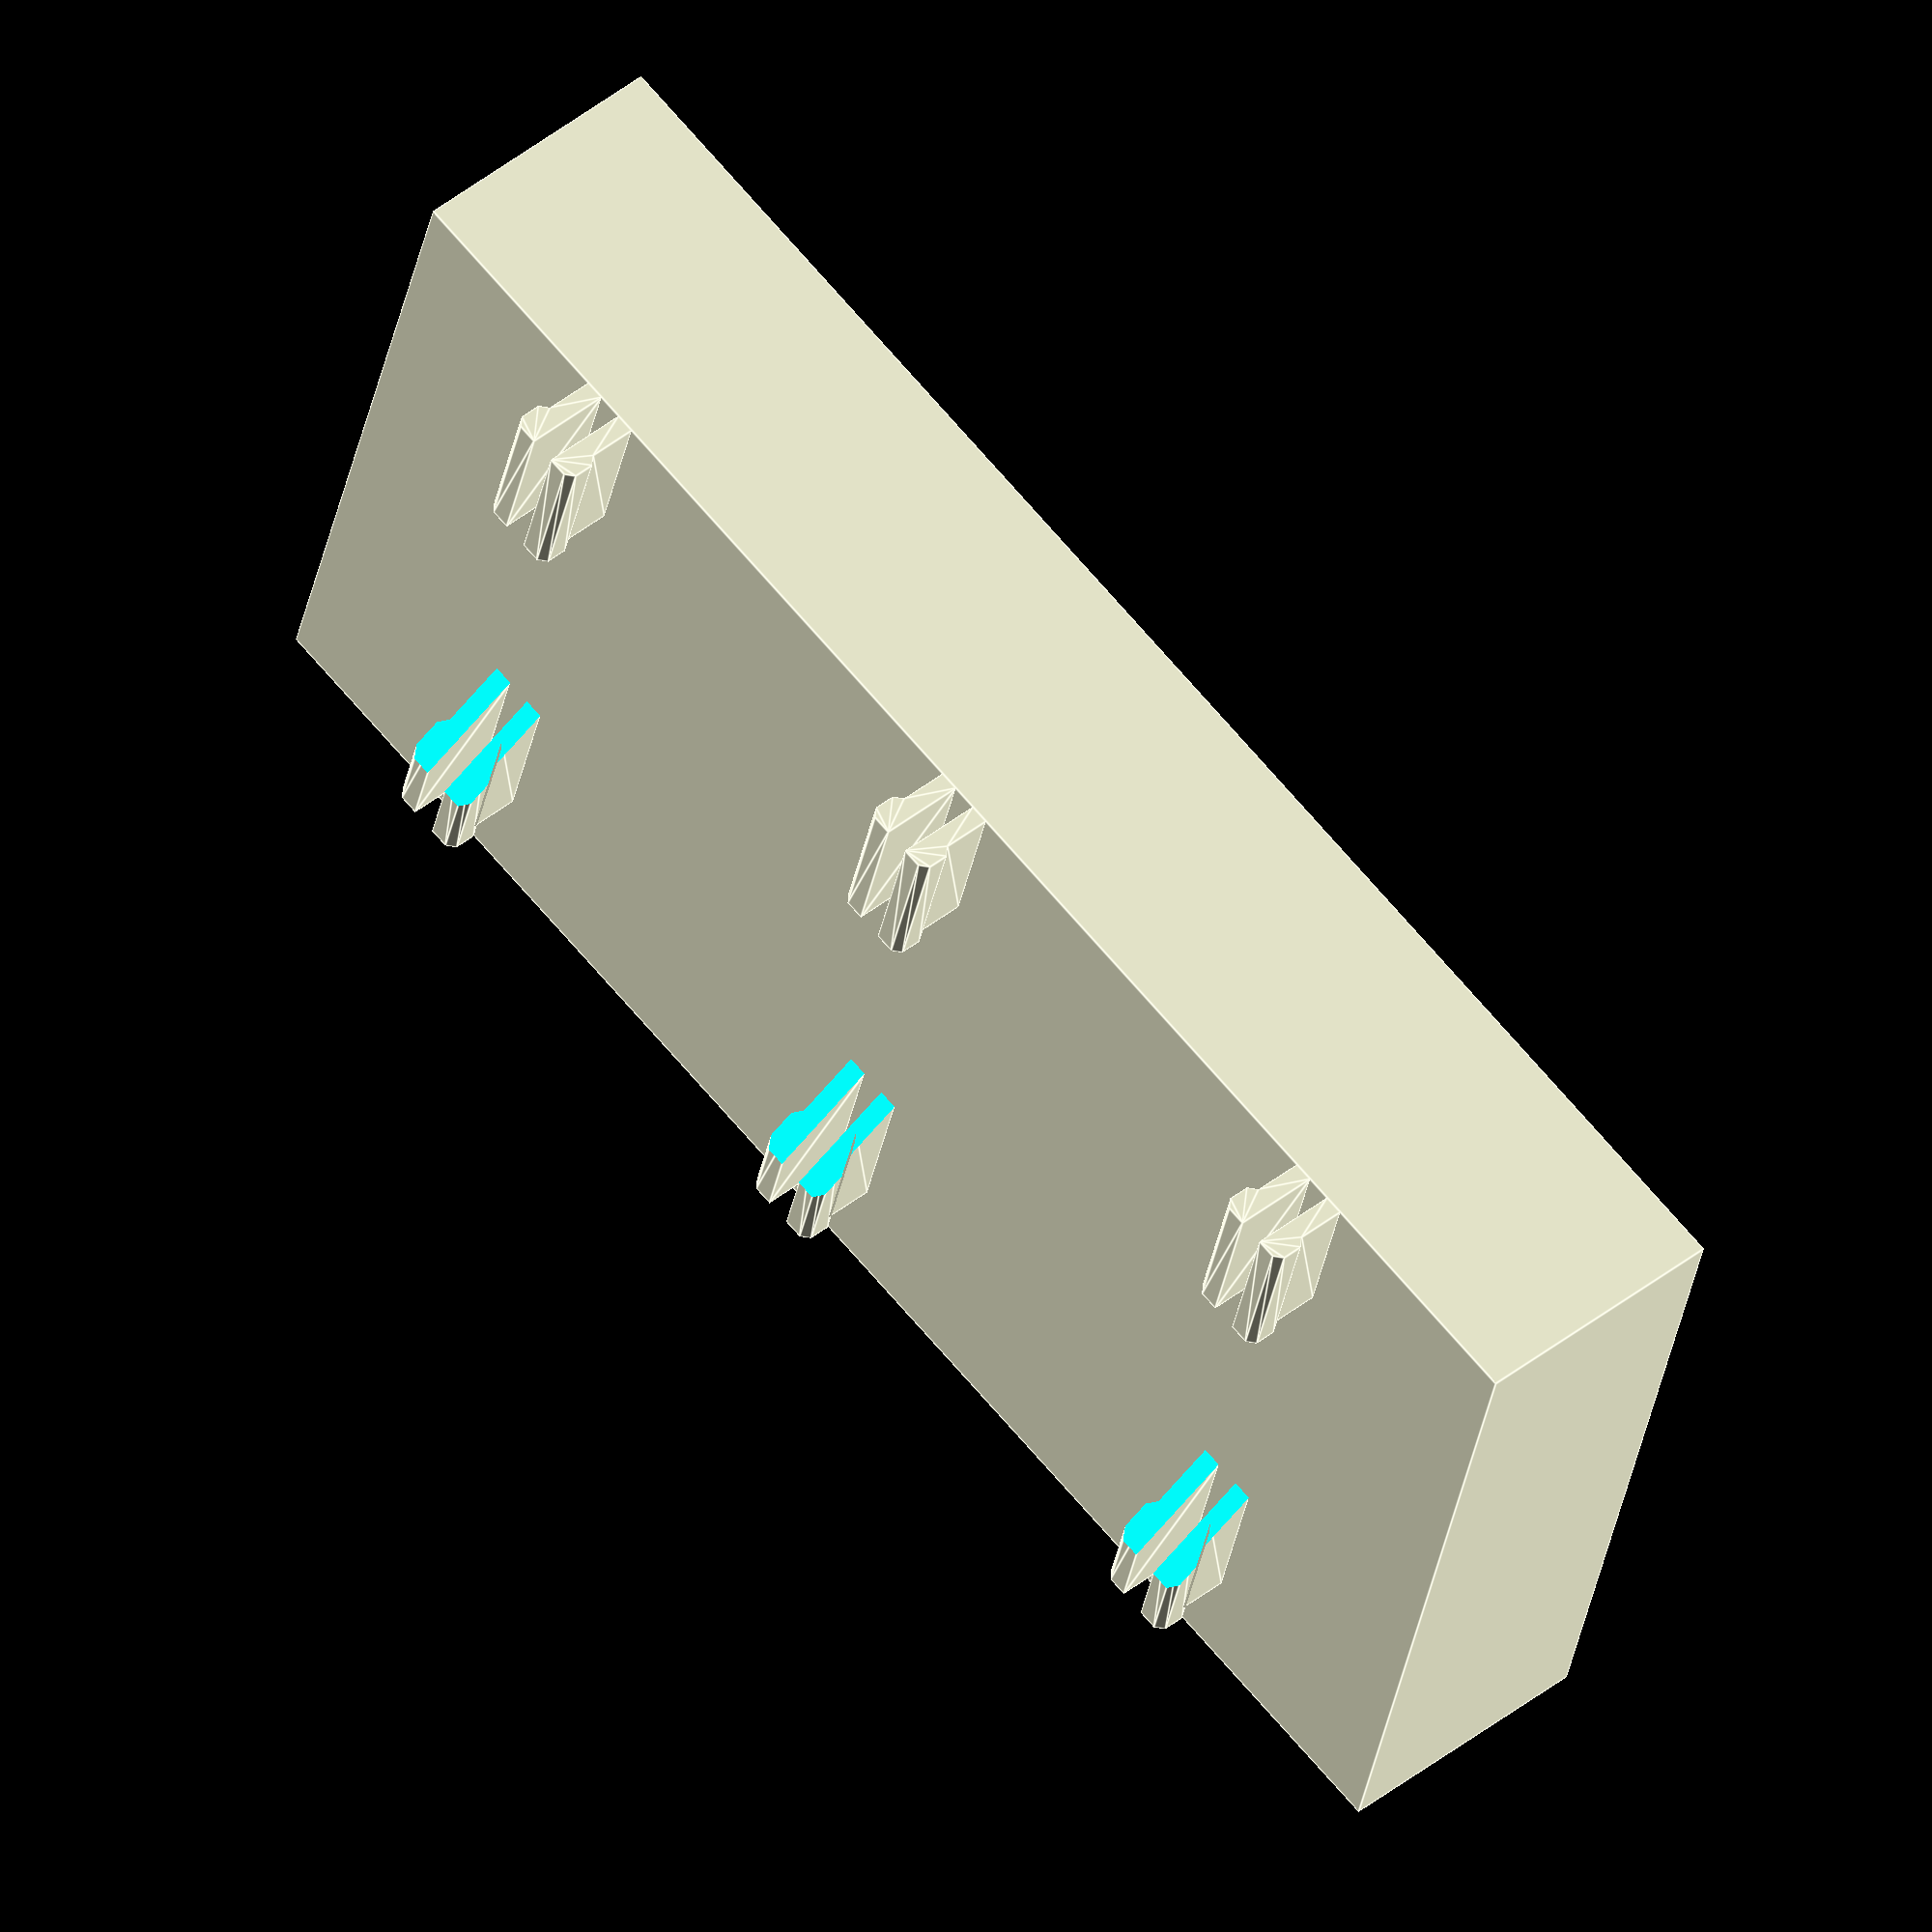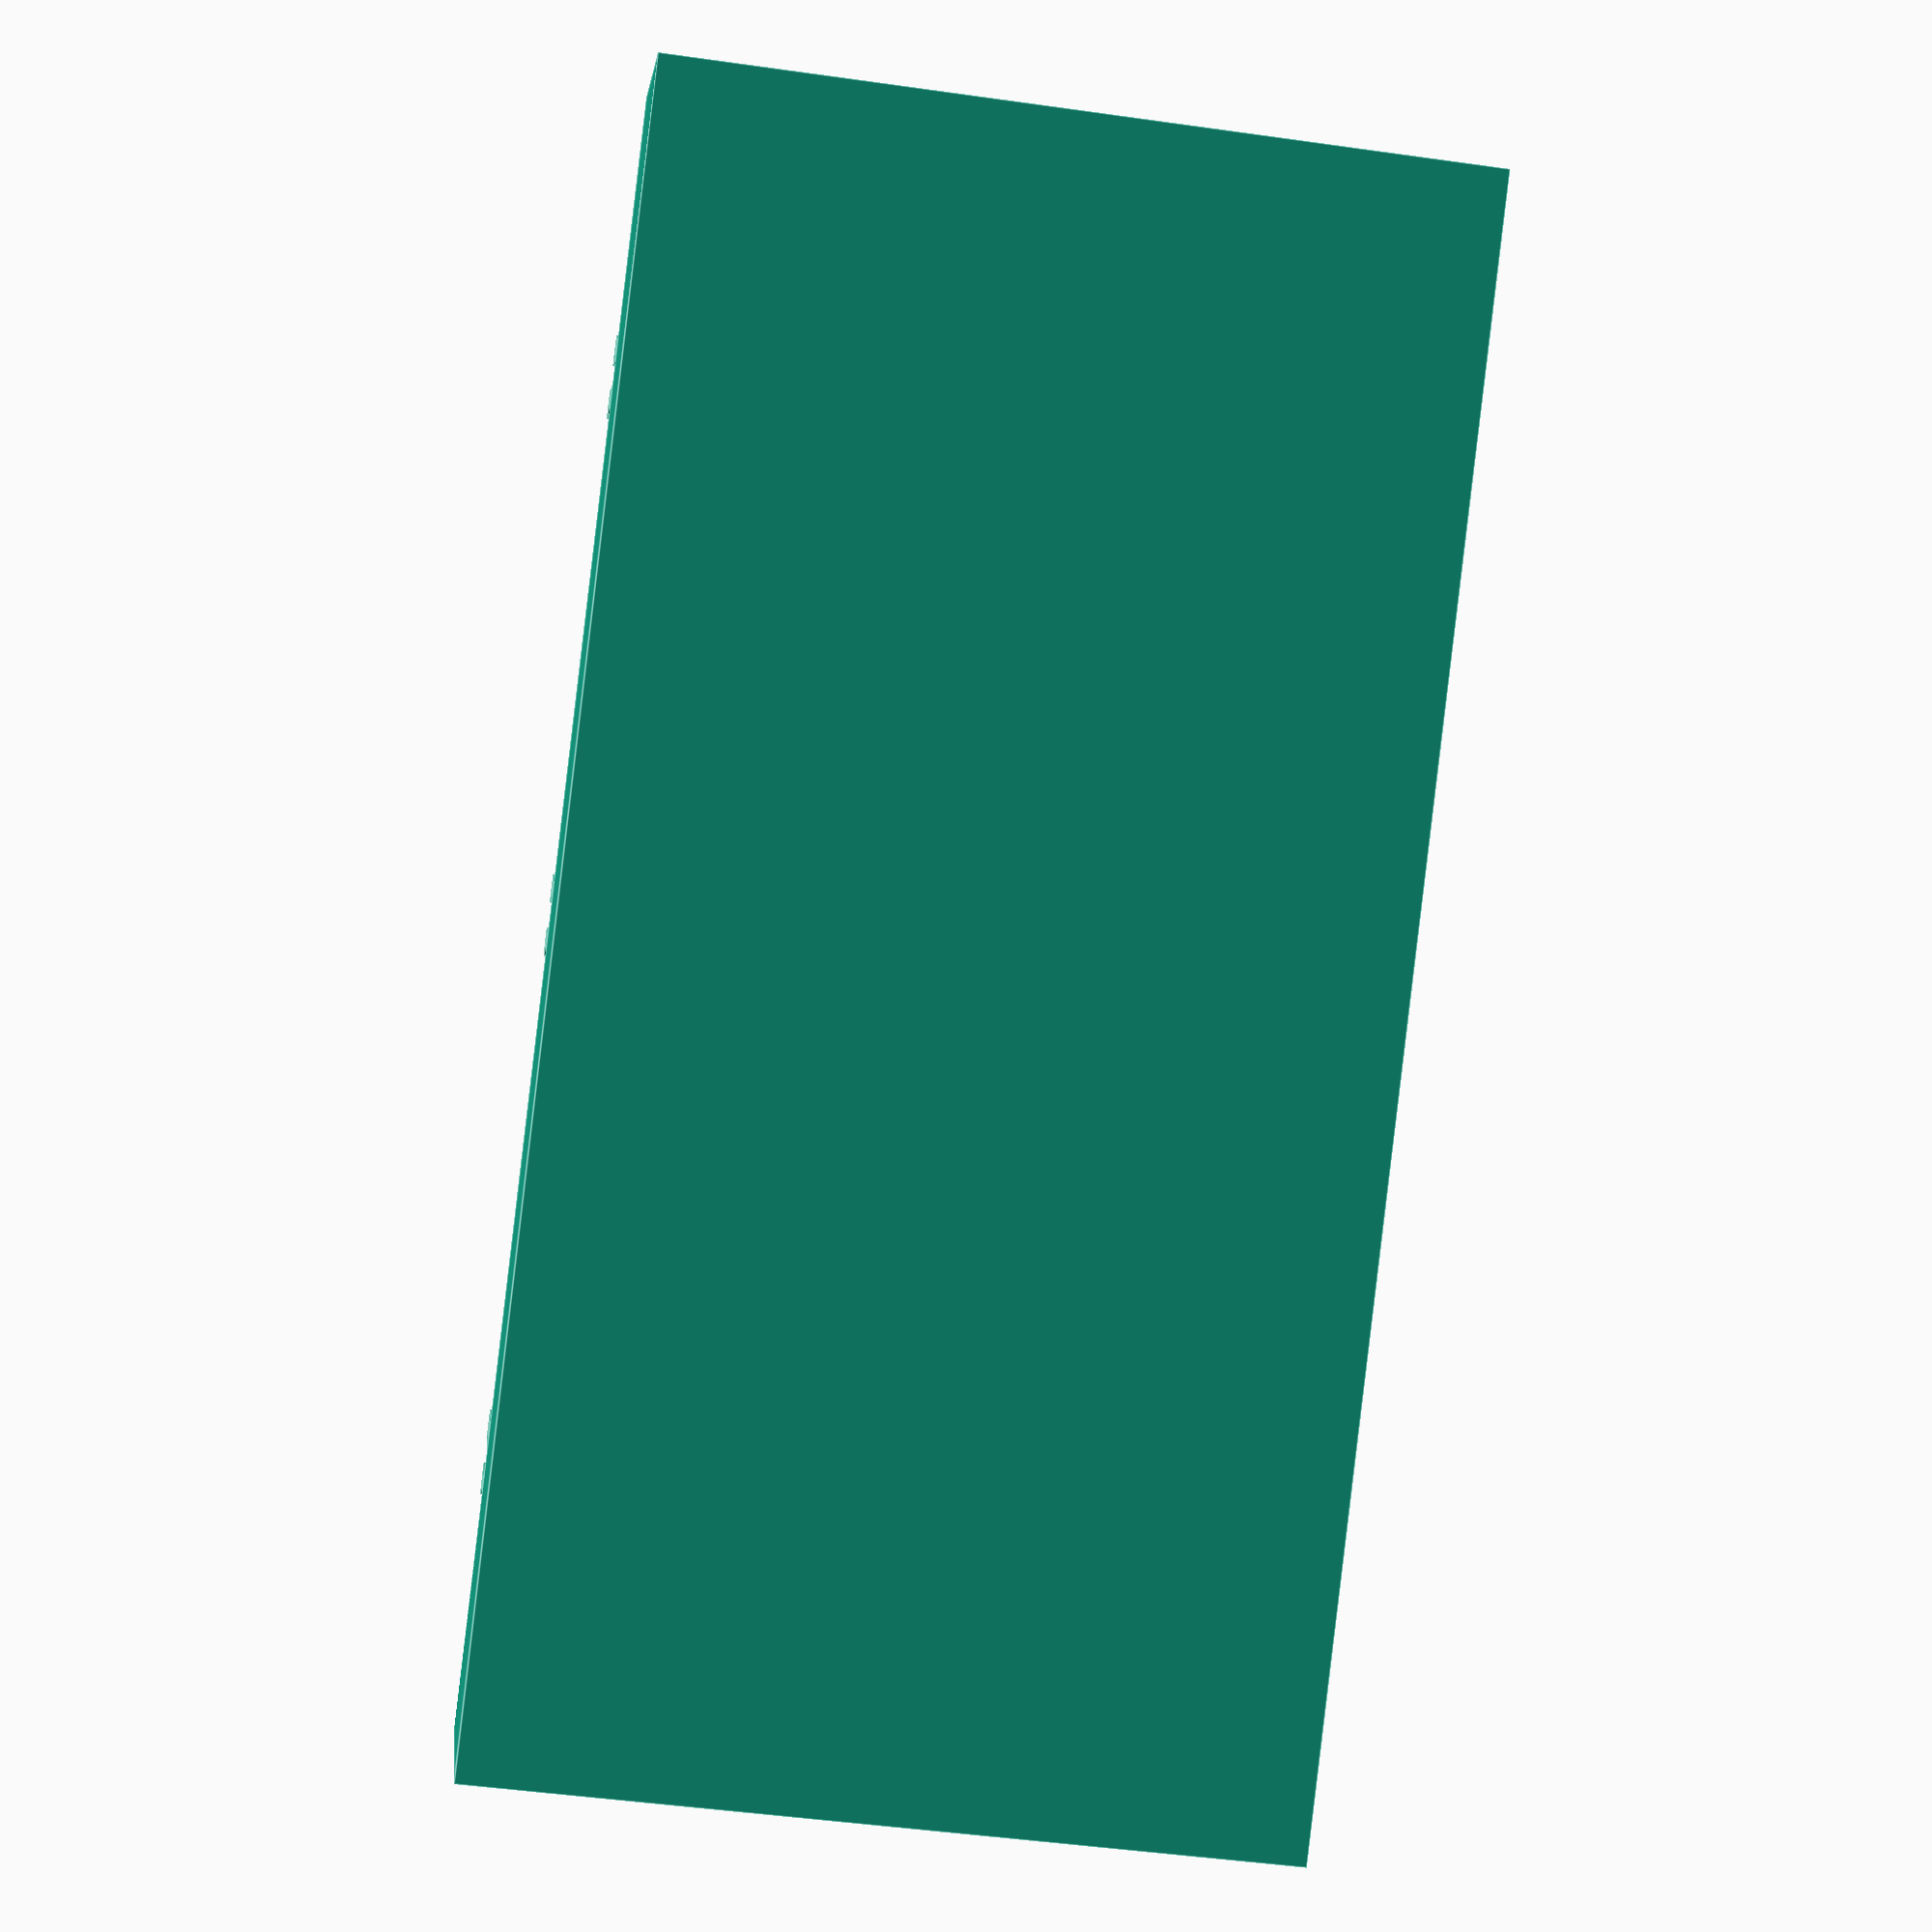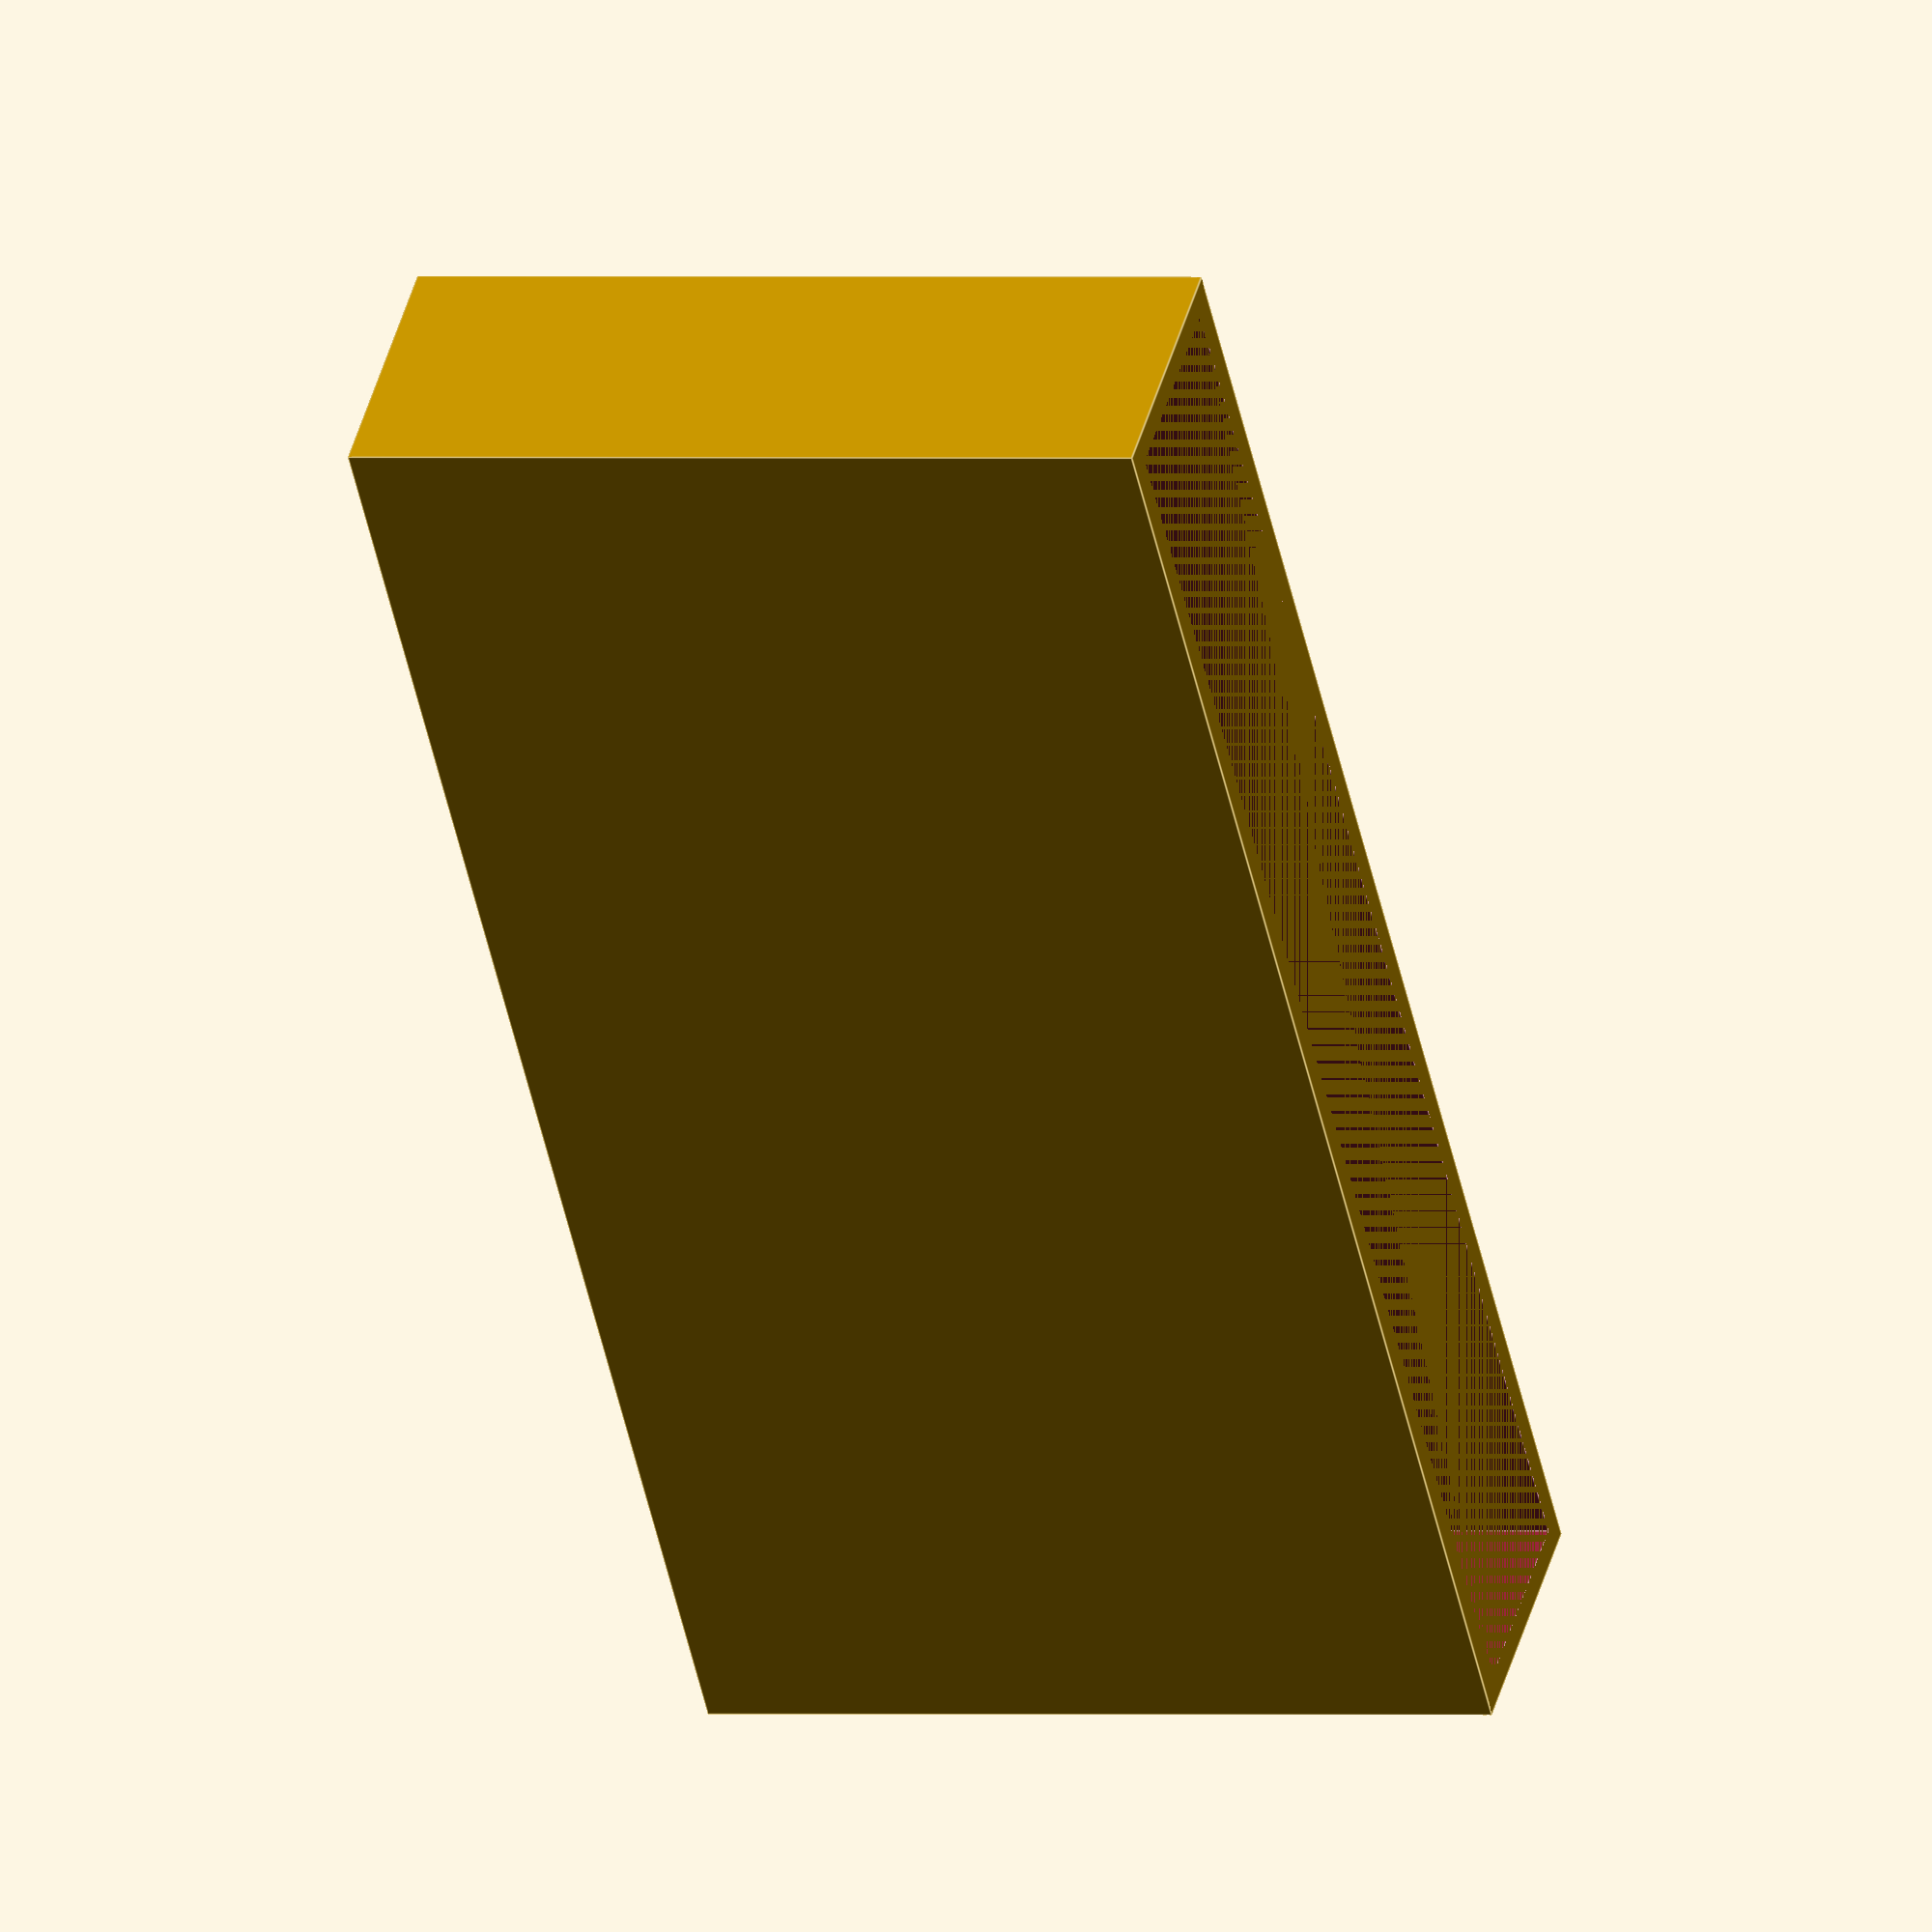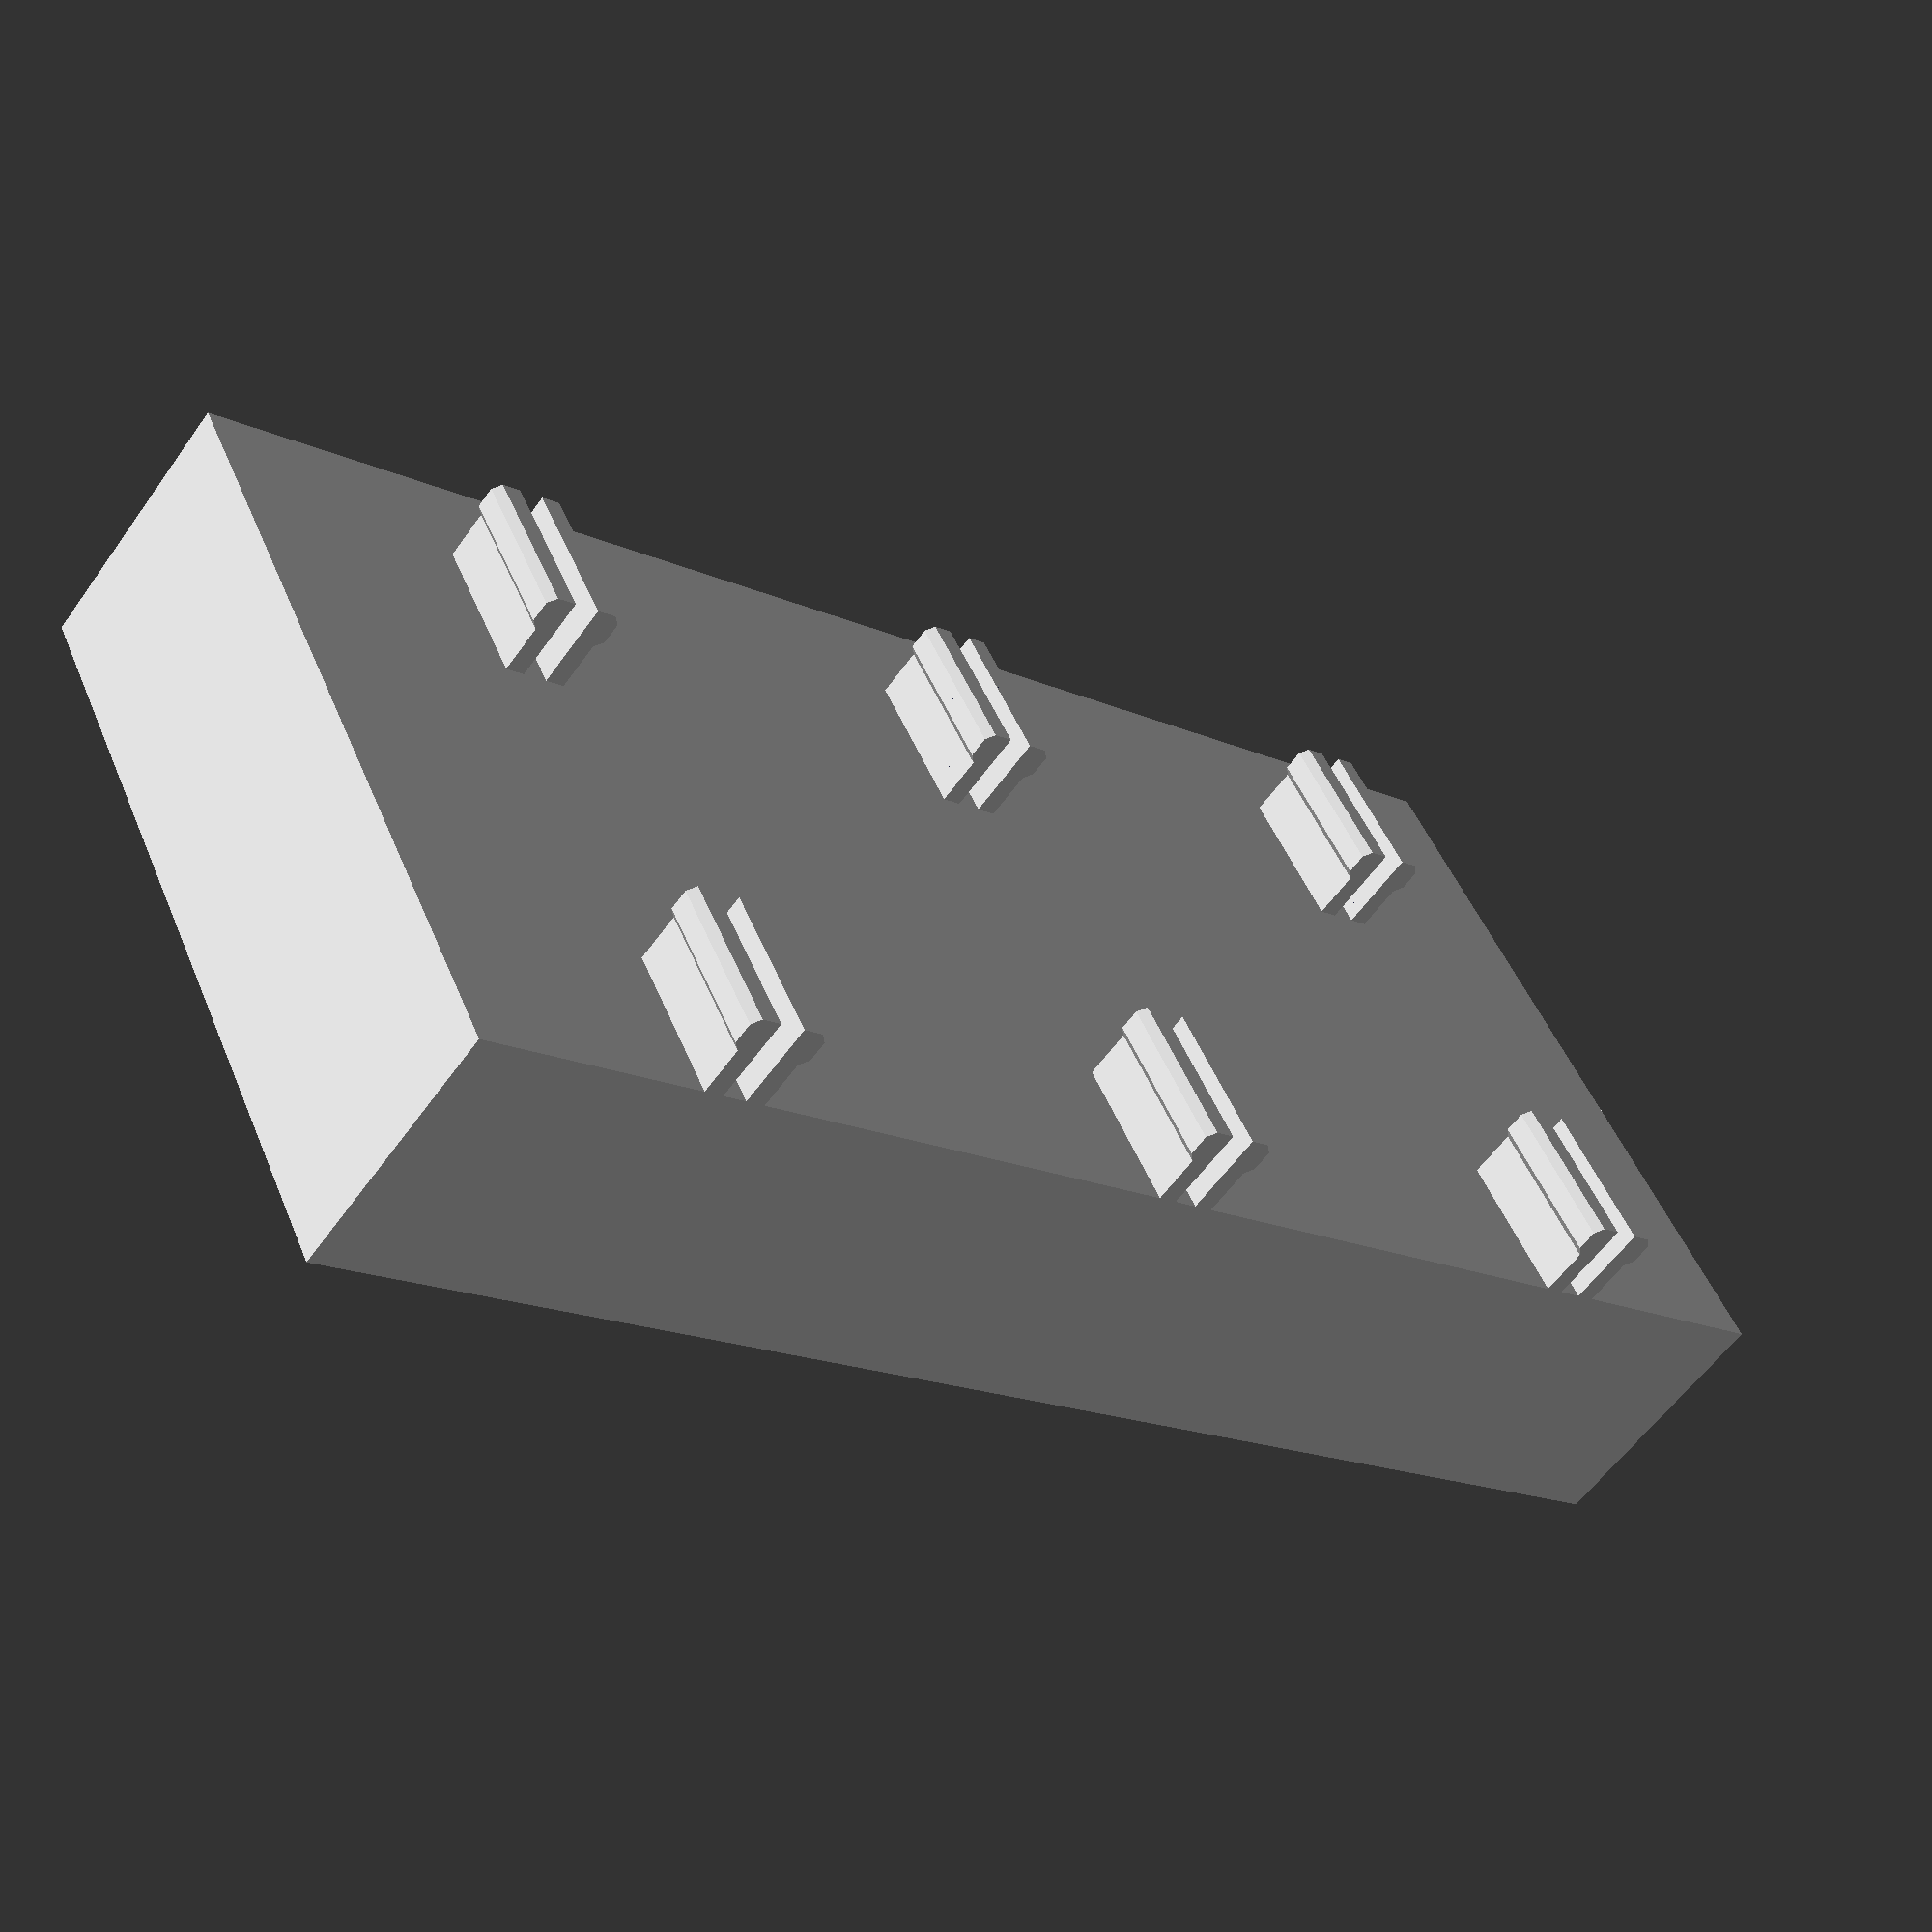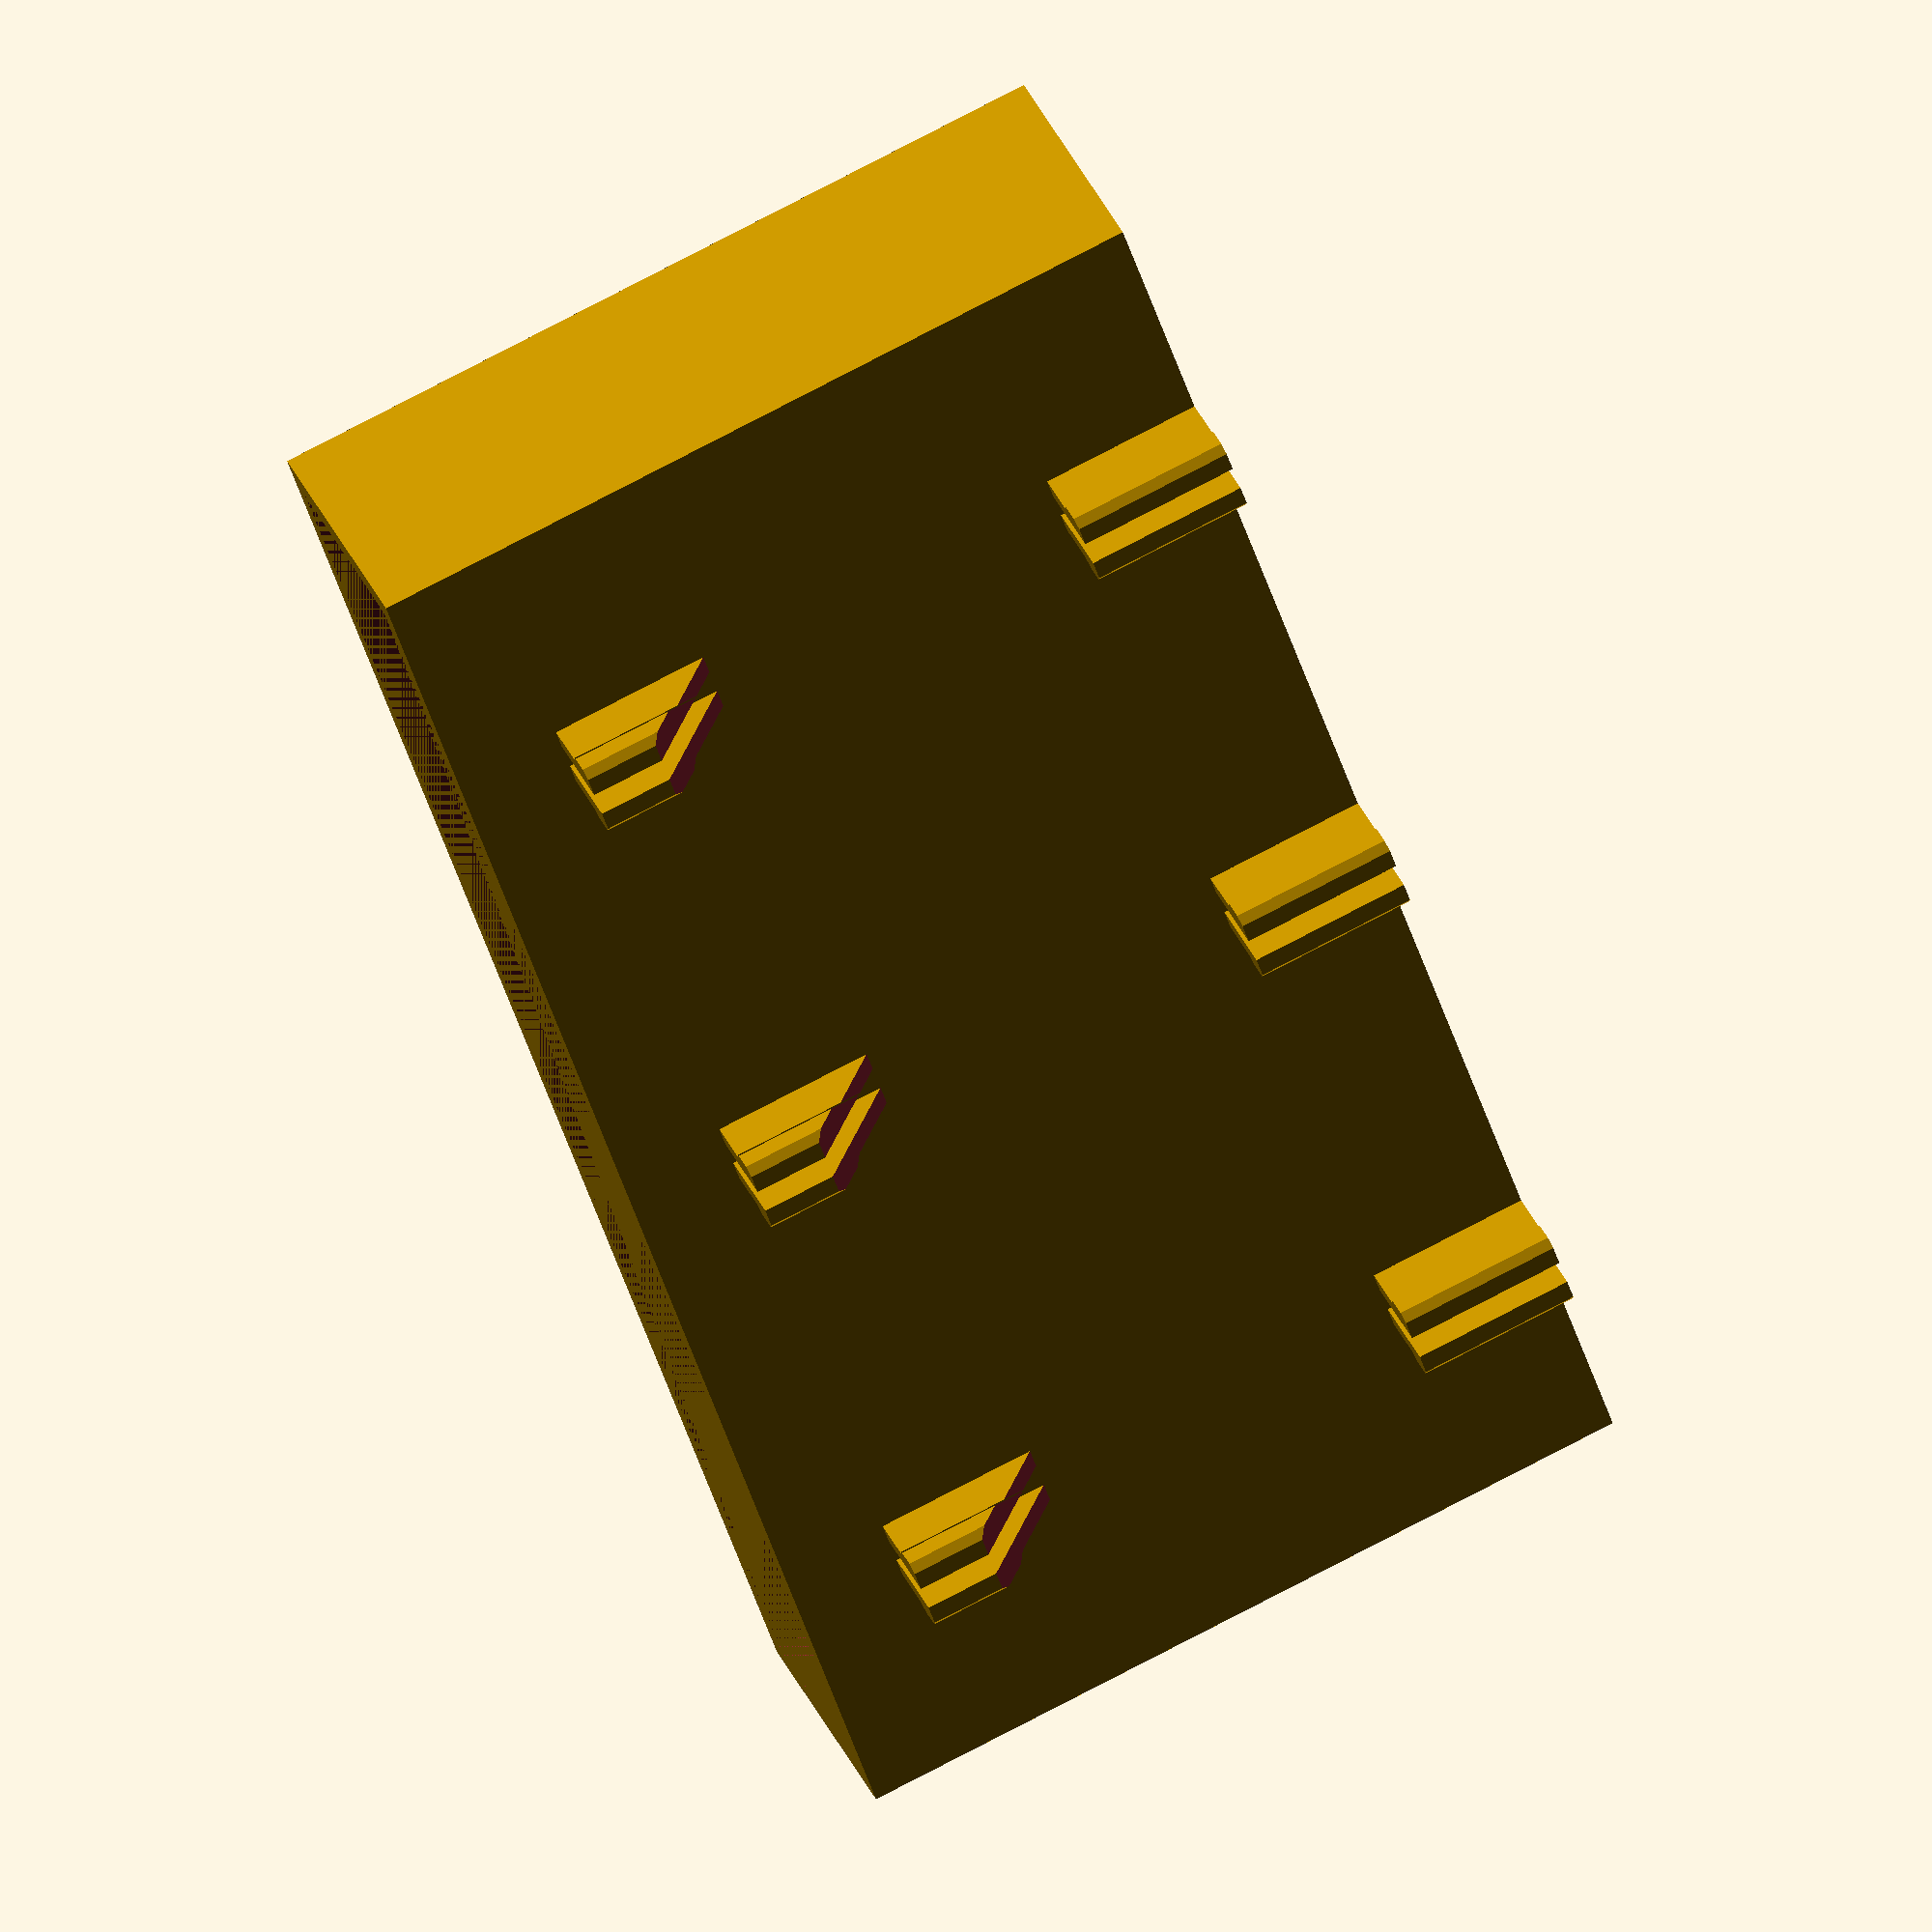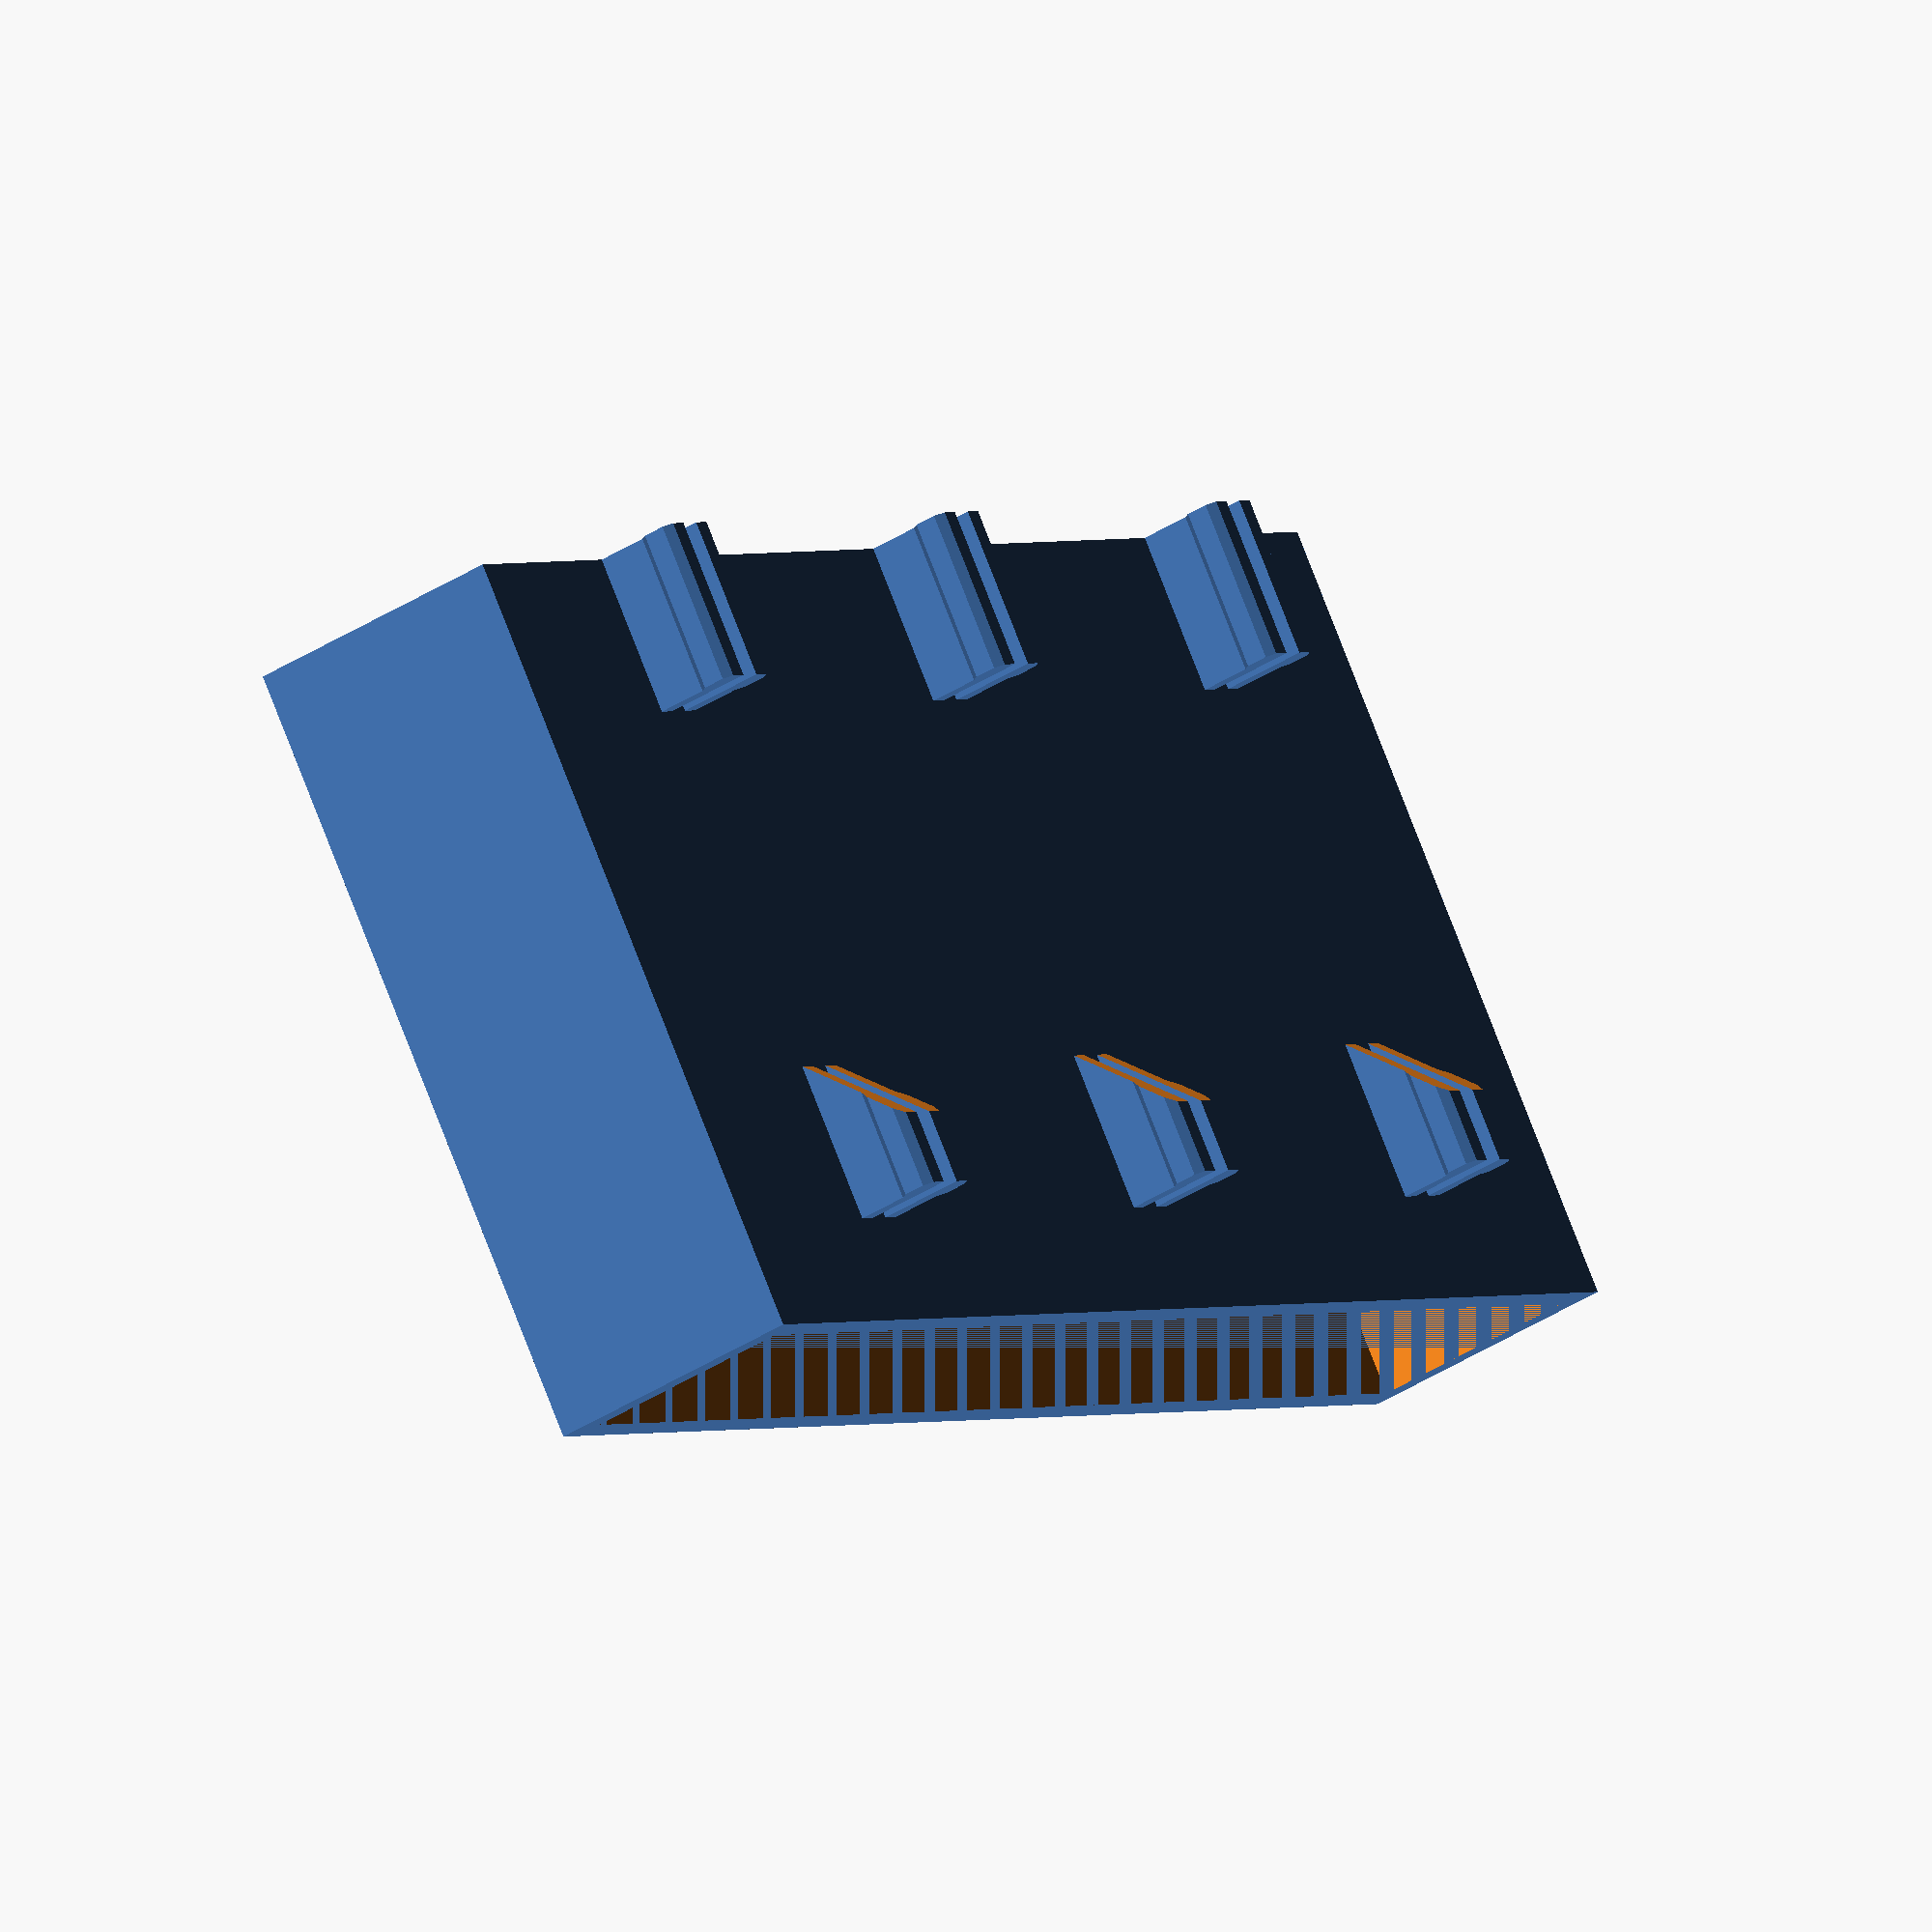
<openscad>
/* [Box Size] */
width = 120;
height = 60;
depth = 20;

/* [Hidden] */
plate_thickness = 0; 
clip_height     = 12;
gap_x           = 40;
gap_z           = 40;
padding_x       = 5;
HS              = 1000;

/* [Fillet] */
wall_fillet_radius = 0; // set > 0 to enable wall fillet

/* [Text] */
engrave_text  = "";           // Leave empty to disable text
engrave_size  = 12;            // Text size in mm
engrave_depth = 0.8;           // Depth/height of text (mm). Used for both engraved and embossed
engrave_font  = "";           // Example: "Liberation Sans:style=Bold"; empty uses OpenSCAD default
text_emboss   = false;         // If true, text is embossed (raised). If false, engraved (recessed)
text_round_radius = 0.3;       // Rounds glyph corners (mm) to avoid sharp edges

module skadis_box(width=120, height=160, depth=60, wall=2, bottom=3, fillet_radius=0) {
  back_plate_with_clips(width=width, height=height);
  front_box_on_plate(width=width, height=height, depth=depth, wall=wall, bottom=bottom, fillet_radius=fillet_radius);
}

module back_plate_with_clips(width, height) {
  translate([-width/2, -plate_thickness/2, 0])
    cube([width, plate_thickness, height]);

  W  = max(0, width - 2*padding_x);
  N  = max(1, floor(W/gap_x + 1));
  dx = -((N - 1)/2) * gap_x;

  H  = max(0, height - clip_height);
  NV = max(1, floor(H/gap_z + 1));

  for (i = [0 : N-1]) {
    for (j = [0 : NV-1]) {
      translate([dx + i*gap_x, -plate_thickness/2, j*gap_z])
        clip_pair(chamfer = (j > 0));
    }
  }
}

module clip_pair(chamfer=false) {
  union() {
    clip_single(chamfer=chamfer);                 
    mirror([1,0,0]) clip_single(chamfer=chamfer); 
  }
}

module clip_single(chamfer=false) {
  module clip_body() {
    linear_extrude(height=clip_height)
      rotate([0,0,180]) clip_profile();
  }

  if (chamfer) {
    difference() {
      clip_body();
      rotate([45, 0, 0])
        translate([-HS/2, -HS, -HS/2])
          cube([HS, HS, HS], center=false);
    }
  } else {
    clip_body();
  }
}

module clip_profile() {
  polygon(points=[
    [0.95, 0],
    [2.45, 0],
    [2.45, 3.7],
    [3.05, 4.3],
    [3.05, 5.9],
    [2.45, 6.5],
    [0.95, 6.5],
    [0.95, 0]
  ]);
}

// 2D rounded rectangle helper using offset for rounded joins
module rounded_rect_2d(w, d, r) {
  // Ensure non-negative radius and feasible dimensions
  rr = max(0, r);
  // Round corners by expanding and shrinking the rectangle footprint
  offset(r=rr) offset(delta=-rr) square([w, d], center=false);
}

// Text geometry helper: rounded glyphs extruded along +Y in local space
module front_text_geometry(depth_amount) {
  linear_extrude(height=depth_amount)
    mirror([1,0,0])
      if (text_round_radius > 0)
        offset(r=text_round_radius)
          text(text=engrave_text, size=engrave_size, font=engrave_font, halign="center", valign="center");
      else
        text(text=engrave_text, size=engrave_size, font=engrave_font, halign="center", valign="center");
}

// Place embossed (raised) text on the front face
module add_front_text_emboss(width, height, depth) {
  translate([0, plate_thickness/2 + depth, height/2])
    rotate([90, 0, 0])
      front_text_geometry(engrave_depth);
}

// Place engraved (recessed) text volume to subtract from the front face
module subtract_front_text_engrave(width, height, depth, wall) {
  fd = min(engrave_depth, max(wall - 0.2, 0.1));
  translate([0, plate_thickness/2 + depth - fd, height/2])
    rotate([90, 0, 0])
      front_text_geometry(fd);
}

module front_box_on_plate(width, height, depth, wall=2, bottom=3, fillet_radius=0) {
  fr = max(0, fillet_radius);
  if (fr <= 0) {
    if (engrave_text != "") {
      if (text_emboss) {
        // Emboss: add raised text on the outside, then hollow the box
        difference() {
          union() {
            translate([-width/2, plate_thickness/2, 0])
              cube([width, depth, height]);
            add_front_text_emboss(width, height, depth);
          }
          translate([-(width/2) + wall, plate_thickness/2 + wall, bottom])
            cube([width - 2*wall, depth - 2*wall, height - bottom]);
        }
      } else {
        // Engrave: subtract rounded text from the front wall
        difference() {
          translate([-width/2, plate_thickness/2, 0])
            cube([width, depth, height]);

          translate([-(width/2) + wall, plate_thickness/2 + wall, bottom])
            cube([width - 2*wall, depth - 2*wall, height - bottom]);

          subtract_front_text_engrave(width, height, depth, wall);
        }
      }
    } else {
      // No text
      difference() {
        translate([-width/2, plate_thickness/2, 0])
          cube([width, depth, height]);

        translate([-(width/2) + wall, plate_thickness/2 + wall, bottom])
          cube([width - 2*wall, depth - 2*wall, height - bottom]);
      }
    }
  } else {
    if (engrave_text != "") {
      if (text_emboss) {
        // Embossed with rounded shell
        difference() {
          union() {
            translate([-width/2, plate_thickness/2, 0])
              linear_extrude(height=height)
                rounded_rect_2d(width, depth, fr);
            add_front_text_emboss(width, height, depth);
          }
          translate([-width/2, plate_thickness/2, bottom])
            linear_extrude(height=height - bottom)
              offset(delta=-wall)
                rounded_rect_2d(width, depth, fr);
        }
      } else {
        difference() {
          // Outer shell
          translate([-width/2, plate_thickness/2, 0])
            linear_extrude(height=height)
              rounded_rect_2d(width, depth, fr);

          // Inner cavity: offset inward by wall to maintain thickness around corners, preserve bottom
          translate([-width/2, plate_thickness/2, bottom])
            linear_extrude(height=height - bottom)
              offset(delta=-wall)
                rounded_rect_2d(width, depth, fr);

          // Engraved text subtraction
          subtract_front_text_engrave(width, height, depth, wall);
        }
      }
    } else {
      difference() {
        // Outer shell
        translate([-width/2, plate_thickness/2, 0])
          linear_extrude(height=height)
            rounded_rect_2d(width, depth, fr);

        // Inner cavity: offset inward by wall to maintain thickness around corners, preserve bottom
        translate([-width/2, plate_thickness/2, bottom])
          linear_extrude(height=height - bottom)
            offset(delta=-wall)
              rounded_rect_2d(width, depth, fr);
      }
    }
  }
}

skadis_box(width=width, height=height, depth=depth, fillet_radius=wall_fillet_radius);

</openscad>
<views>
elev=31.5 azim=310.4 roll=170.5 proj=o view=edges
elev=227.2 azim=41.8 roll=279.1 proj=p view=edges
elev=179.8 azim=49.3 roll=250.6 proj=o view=edges
elev=131.8 azim=321.9 roll=21.5 proj=p view=wireframe
elev=102.4 azim=50.5 roll=117.6 proj=o view=solid
elev=101.3 azim=58.3 roll=201.2 proj=o view=solid
</views>
